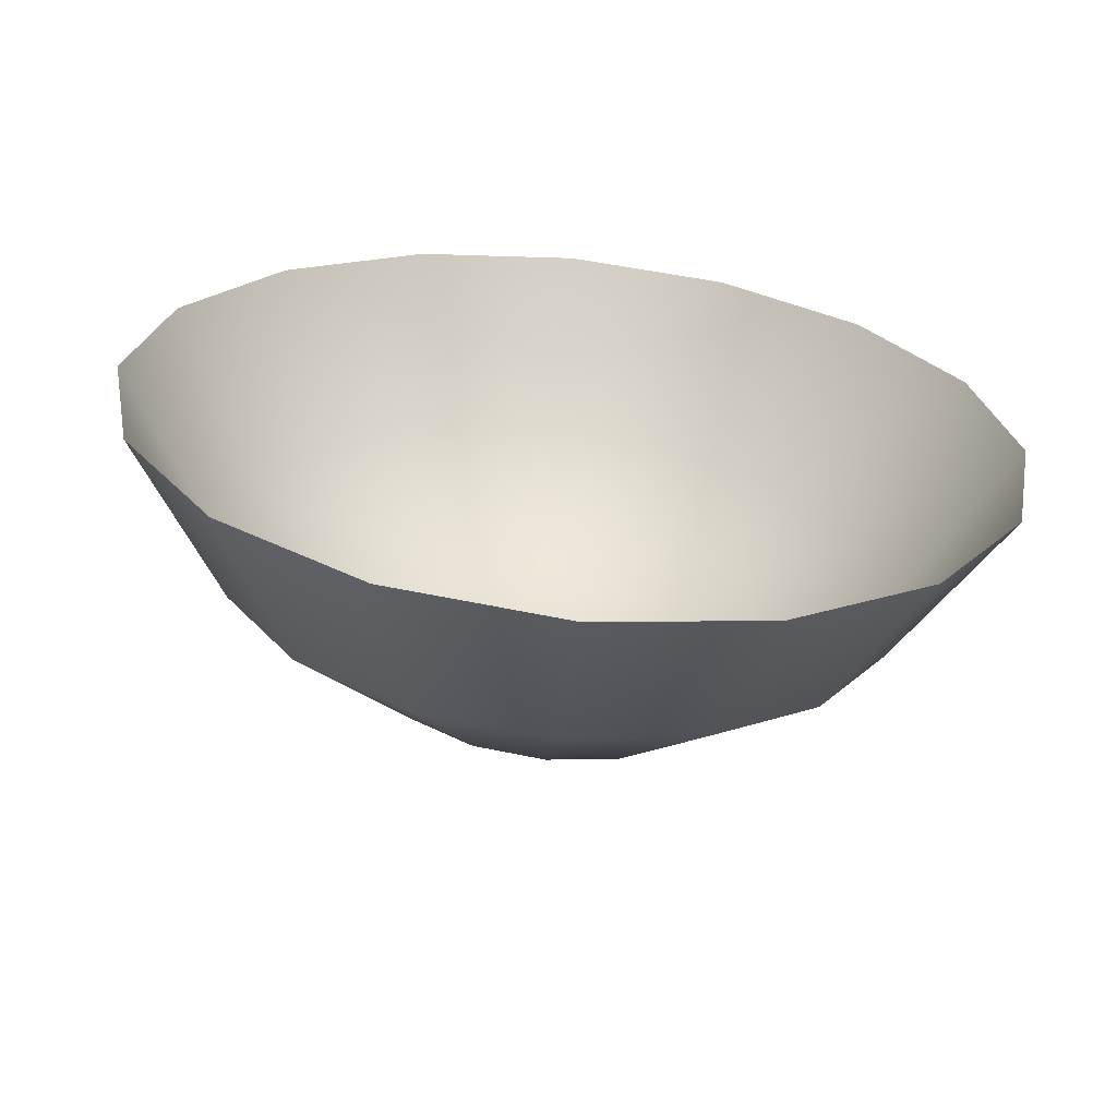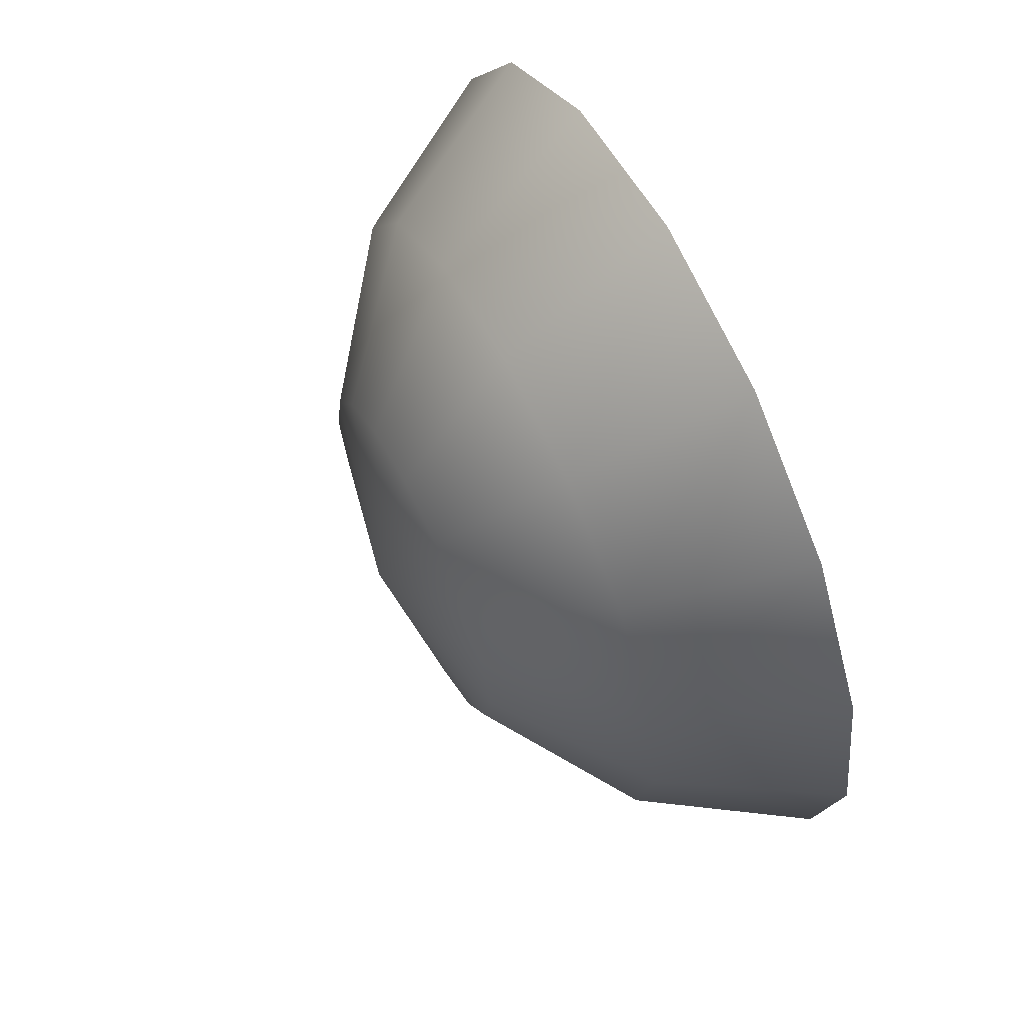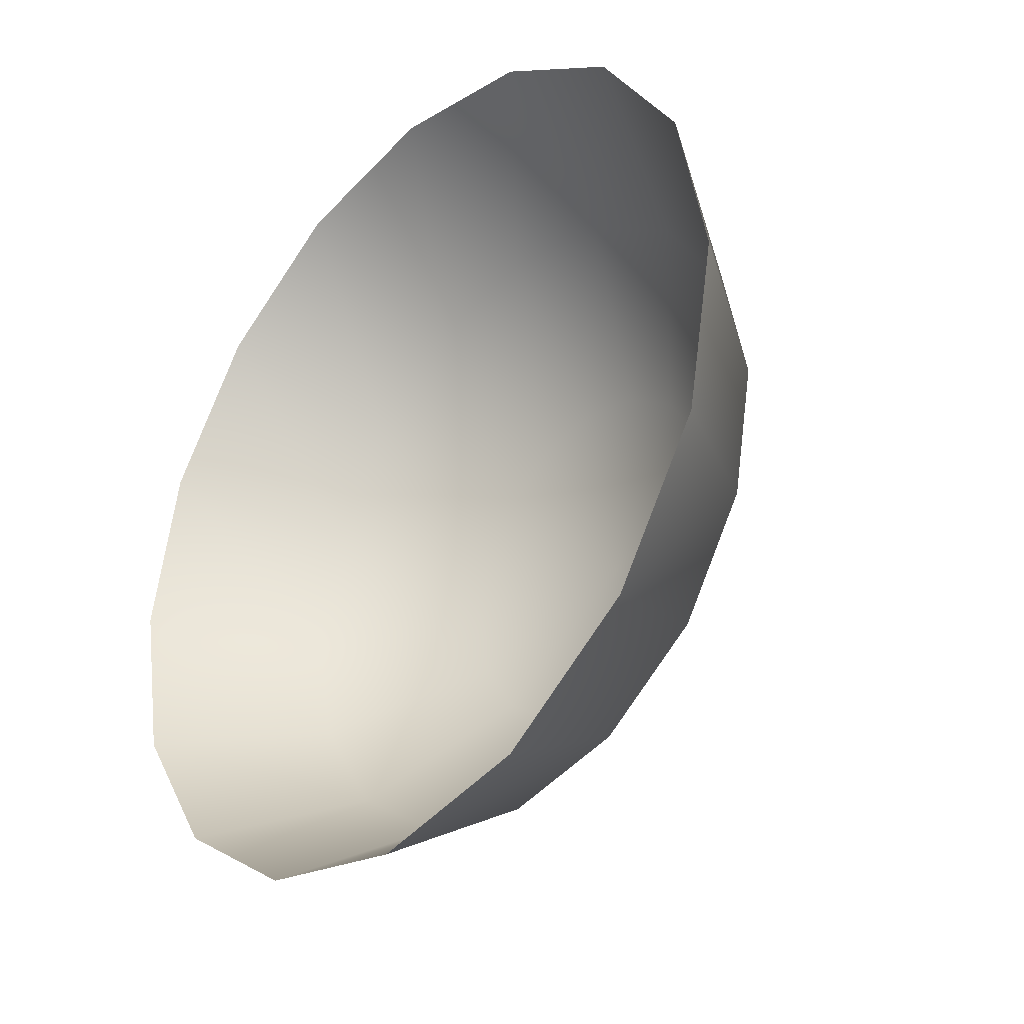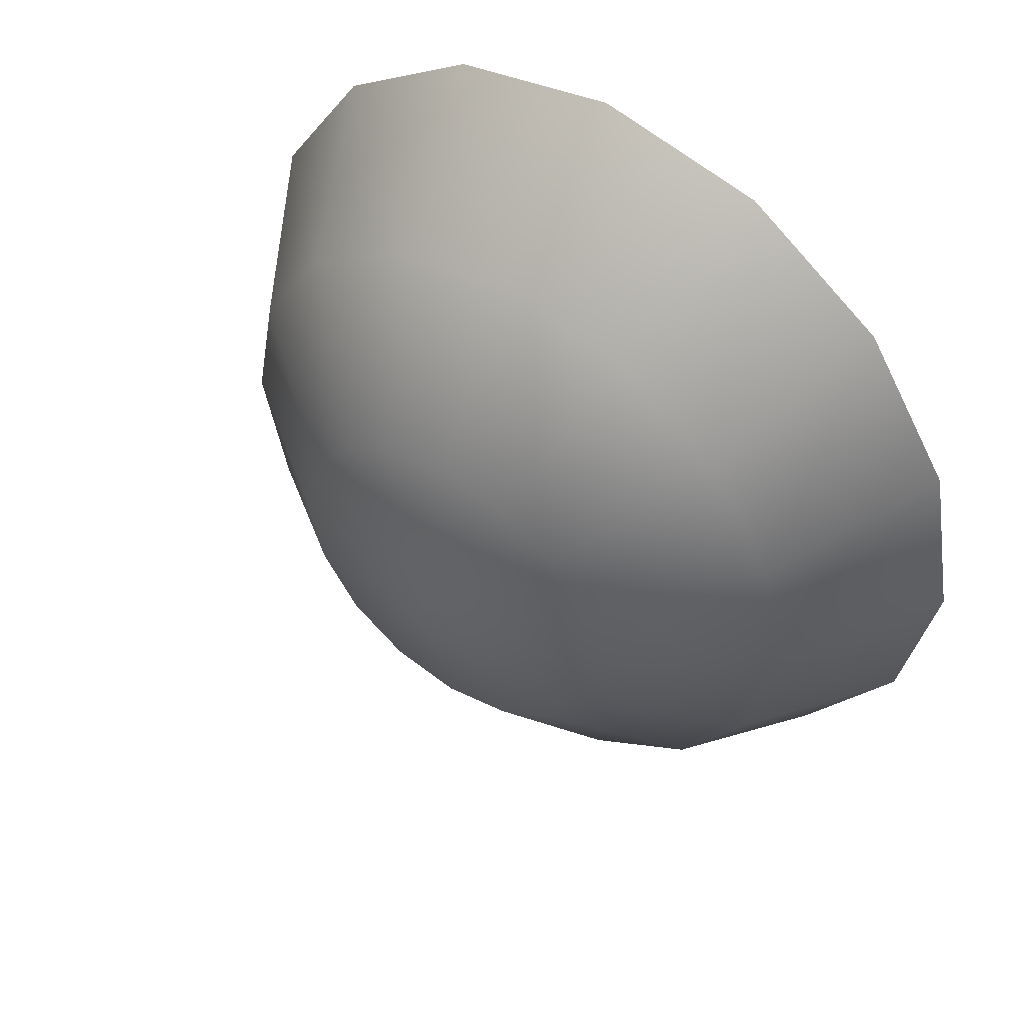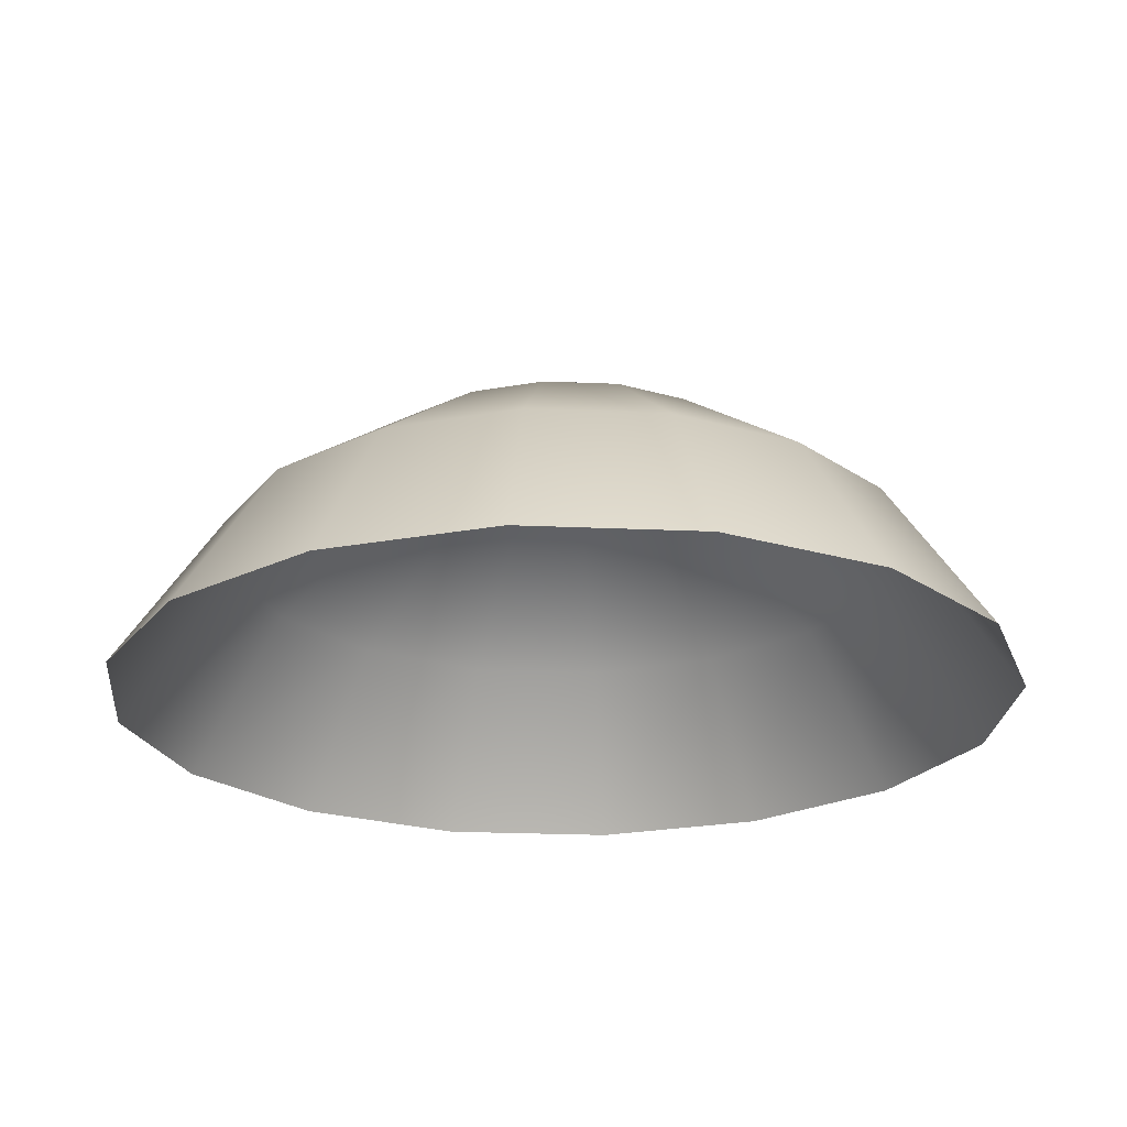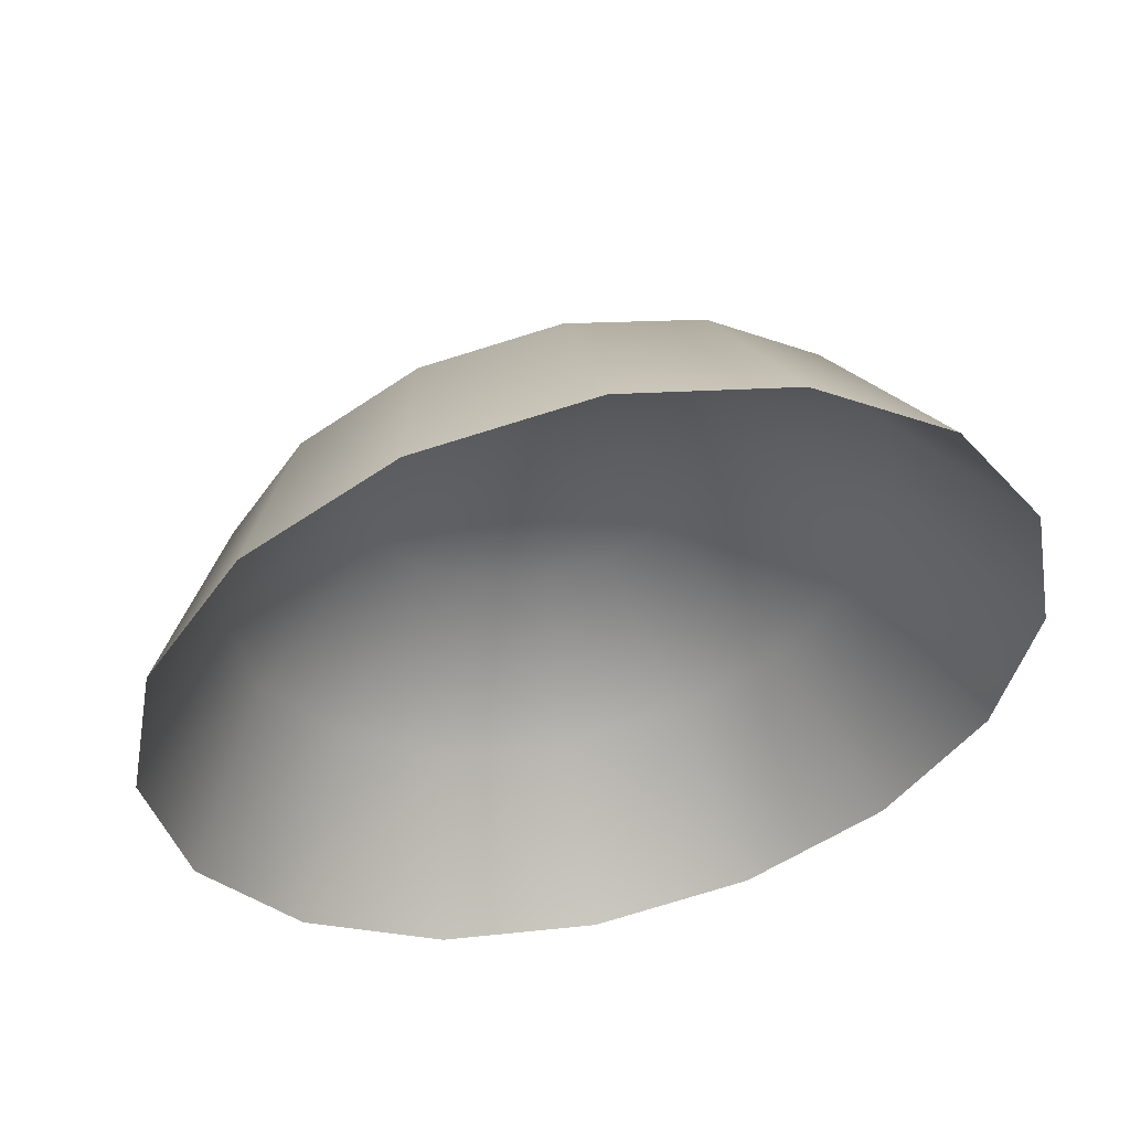
<metadata>
{"format":"obj","ext":"obj","renderer":"f3d","projection":"perspective","resolution":1024,"background":"white","views":[{"elev":-65.5,"azim":-5.7,"up":"+Z"},{"elev":65.6,"azim":-117.2,"up":"+Z"},{"elev":-35.8,"azim":47.0,"up":"+Z"},{"elev":52.2,"azim":-145.4,"up":"+Z"},{"elev":-24.1,"azim":-83.6,"up":"+Y"},{"elev":55.7,"azim":-12.2,"up":"+Z"}]}
</metadata>
<code>
o sphere.001
v -0.00311 0.6583 0.01289
v -0.00311 0.6343 -0.1057
v -0.04566 0.6343 -0.09675
v -0.08176 0.6343 -0.07101
v -0.1059 0.6343 -0.0325
v -0.1143 0.6343 0.01289
v -0.1059 0.6343 0.05829
v -0.08176 0.6343 0.0968
v -0.04566 0.6343 0.1225
v -0.00311 0.6343 0.1315
v 0.03944 0.6343 0.1225
v 0.07554 0.6343 0.0968
v 0.09967 0.6343 0.05829
v 0.1081 0.6343 0.01289
v 0.09967 0.6343 -0.0325
v 0.07554 0.6343 -0.07101
v 0.03944 0.6343 -0.09675
v -0.00311 0.5661 -0.2064
v -0.08176 0.5661 -0.1896
v -0.1484 0.5661 -0.1421
v -0.193 0.5661 -0.07101
v -0.2087 0.5661 0.01289
v -0.193 0.5661 0.0968
v -0.1484 0.5661 0.1679
v -0.08176 0.5661 0.2154
v -0.00311 0.5661 0.2322
v 0.07554 0.5661 0.2154
v 0.1422 0.5661 0.1679
v 0.1867 0.5661 0.0968
v 0.2024 0.5661 0.01289
v 0.1867 0.5661 -0.07101
v 0.1422 0.5661 -0.1421
v 0.07554 0.5661 -0.1896
v -0.00311 0.4639 -0.2736
v -0.1059 0.4639 -0.2518
v -0.193 0.4639 -0.1896
v -0.2512 0.4639 -0.09675
v -0.2716 0.4639 0.01289
v -0.2512 0.4639 0.1225
v -0.193 0.4639 0.2154
v -0.1059 0.4639 0.2776
v -0.00311 0.4639 0.2993
v 0.09967 0.4639 0.2776
v 0.1867 0.4639 0.2154
v 0.245 0.4639 0.1225
v 0.2654 0.4639 0.01289
v 0.245 0.4639 -0.09675
v 0.1867 0.4639 -0.1896
v 0.09967 0.4639 -0.2518
f 1 2 3
f 1 3 4
f 1 4 5
f 1 5 6
f 1 6 7
f 1 7 8
f 1 8 9
f 1 9 10
f 1 10 11
f 1 11 12
f 1 12 13
f 1 13 14
f 1 14 15
f 1 15 16
f 1 16 17
f 1 17 2
f 2 18 19
f 2 19 3
f 3 19 20
f 3 20 4
f 4 20 21
f 4 21 5
f 5 21 22
f 5 22 6
f 6 22 23
f 6 23 7
f 7 23 24
f 7 24 8
f 8 24 25
f 8 25 9
f 9 25 26
f 9 26 10
f 10 26 27
f 10 27 11
f 11 27 28
f 11 28 12
f 12 28 29
f 12 29 13
f 13 29 30
f 13 30 14
f 14 30 31
f 14 31 15
f 15 31 32
f 15 32 16
f 16 32 33
f 16 33 17
f 17 33 18
f 17 18 2
f 18 34 35
f 18 35 19
f 19 35 36
f 19 36 20
f 20 36 37
f 20 37 21
f 21 37 38
f 21 38 22
f 22 38 39
f 22 39 23
f 23 39 40
f 23 40 24
f 24 40 41
f 24 41 25
f 25 41 42
f 25 42 26
f 26 42 43
f 26 43 27
f 27 43 44
f 27 44 28
f 28 44 45
f 28 45 29
f 29 45 46
f 29 46 30
f 30 46 47
f 30 47 31
f 31 47 48
f 31 48 32
f 32 48 49
f 32 49 33
f 33 49 34
f 33 34 18

</code>
